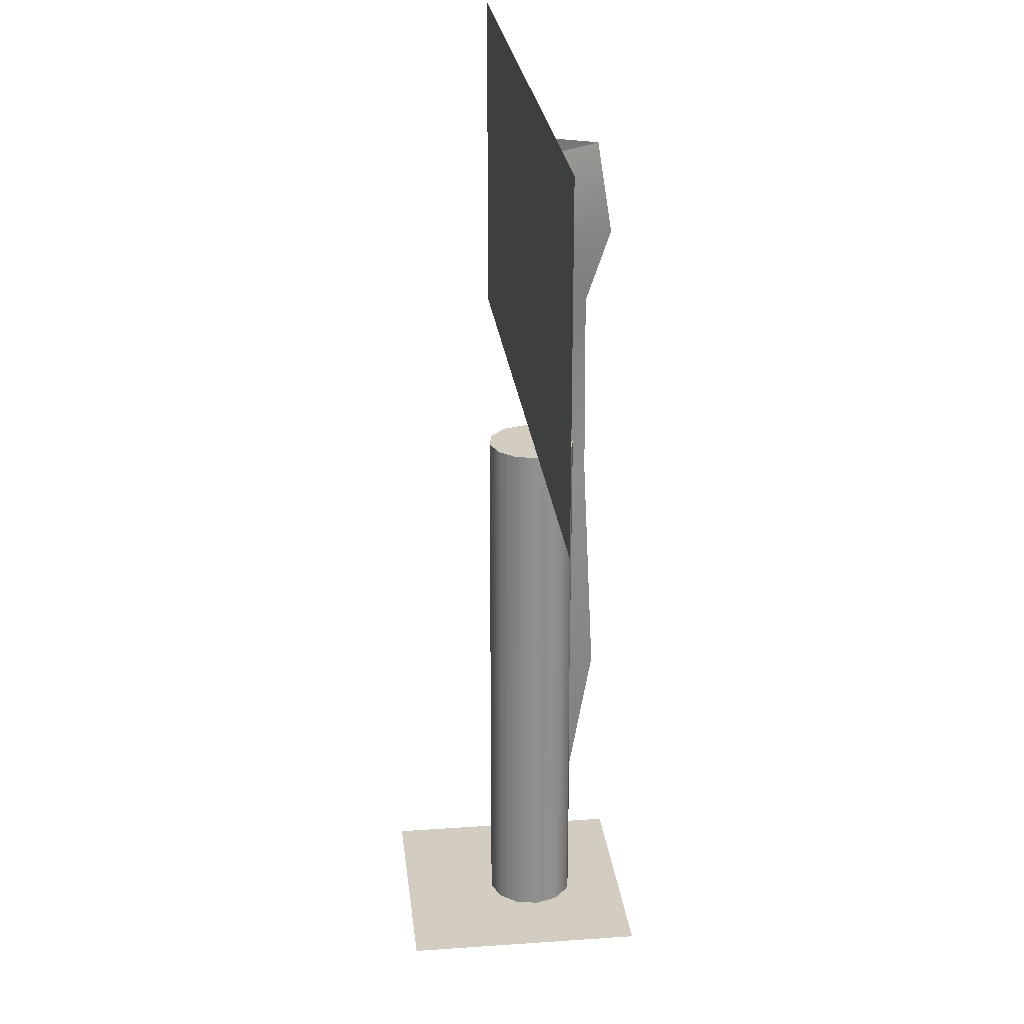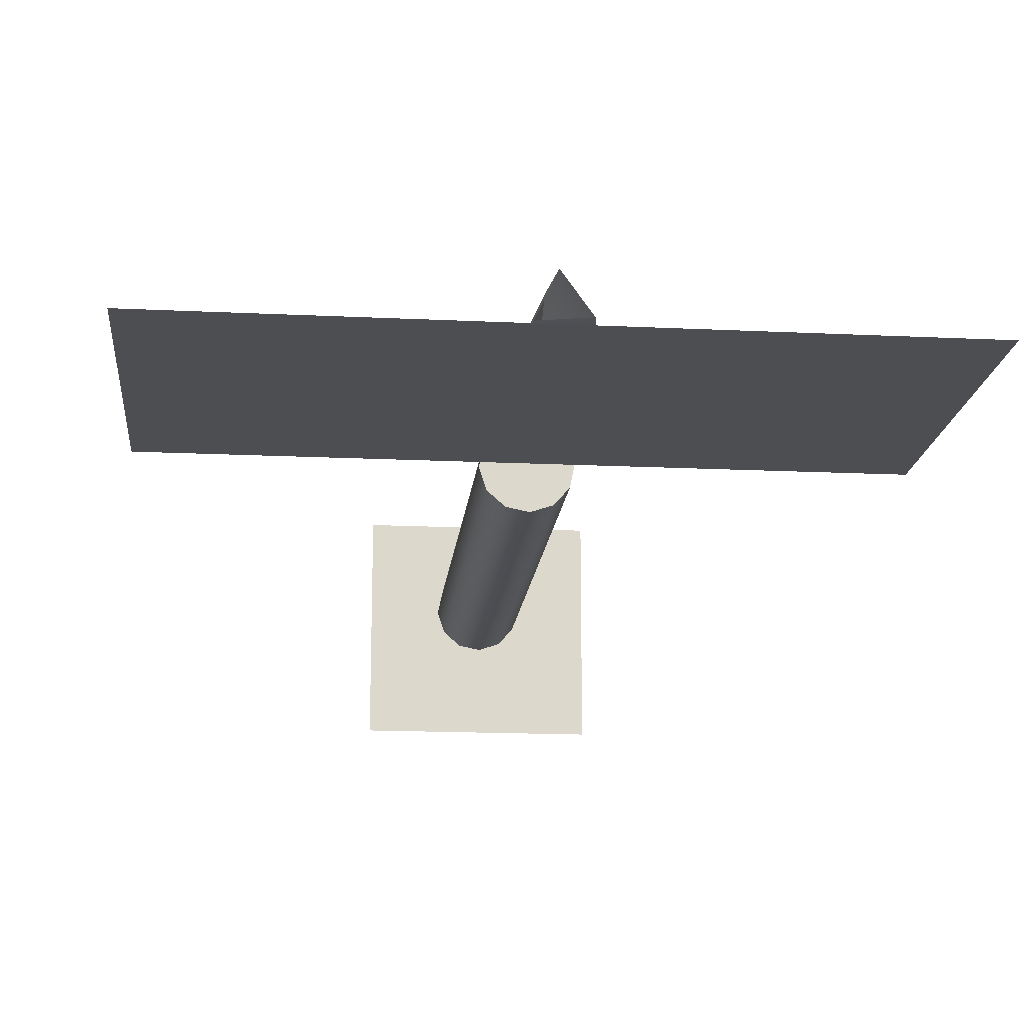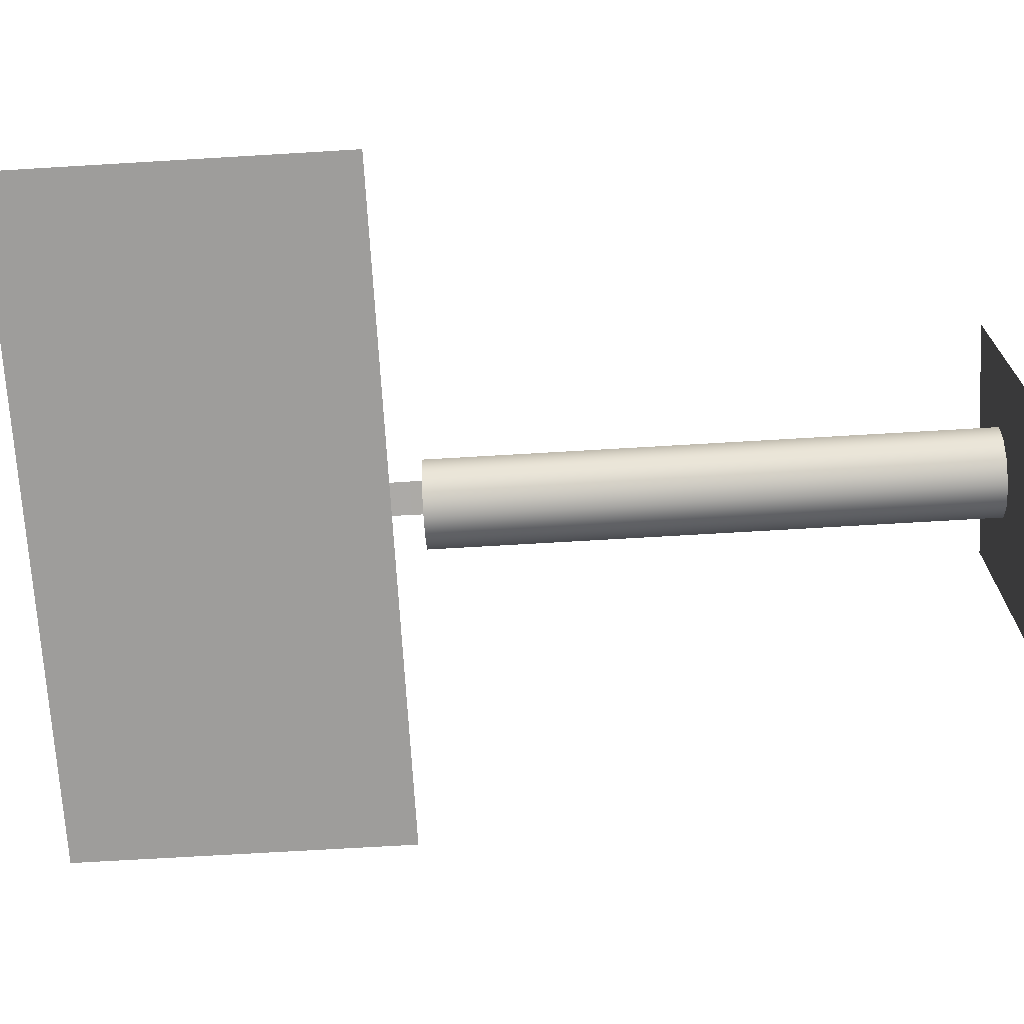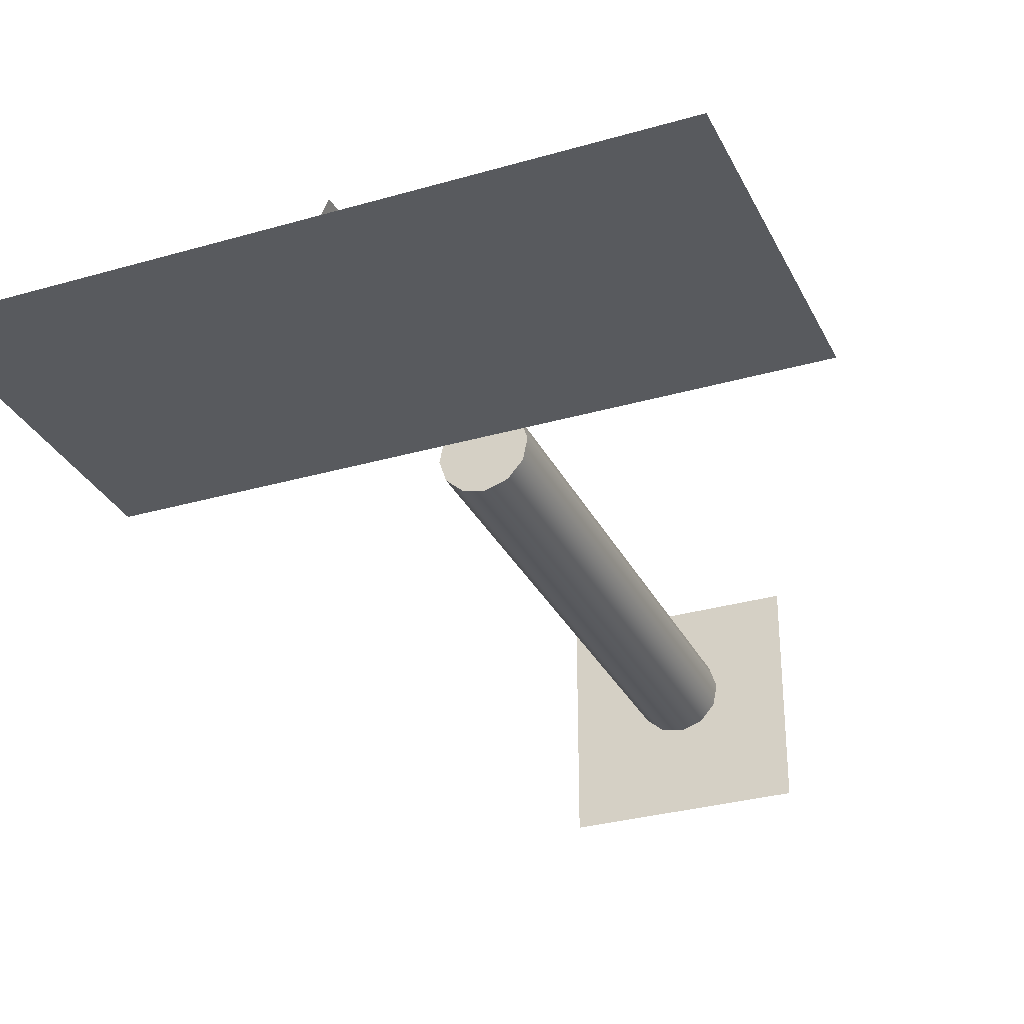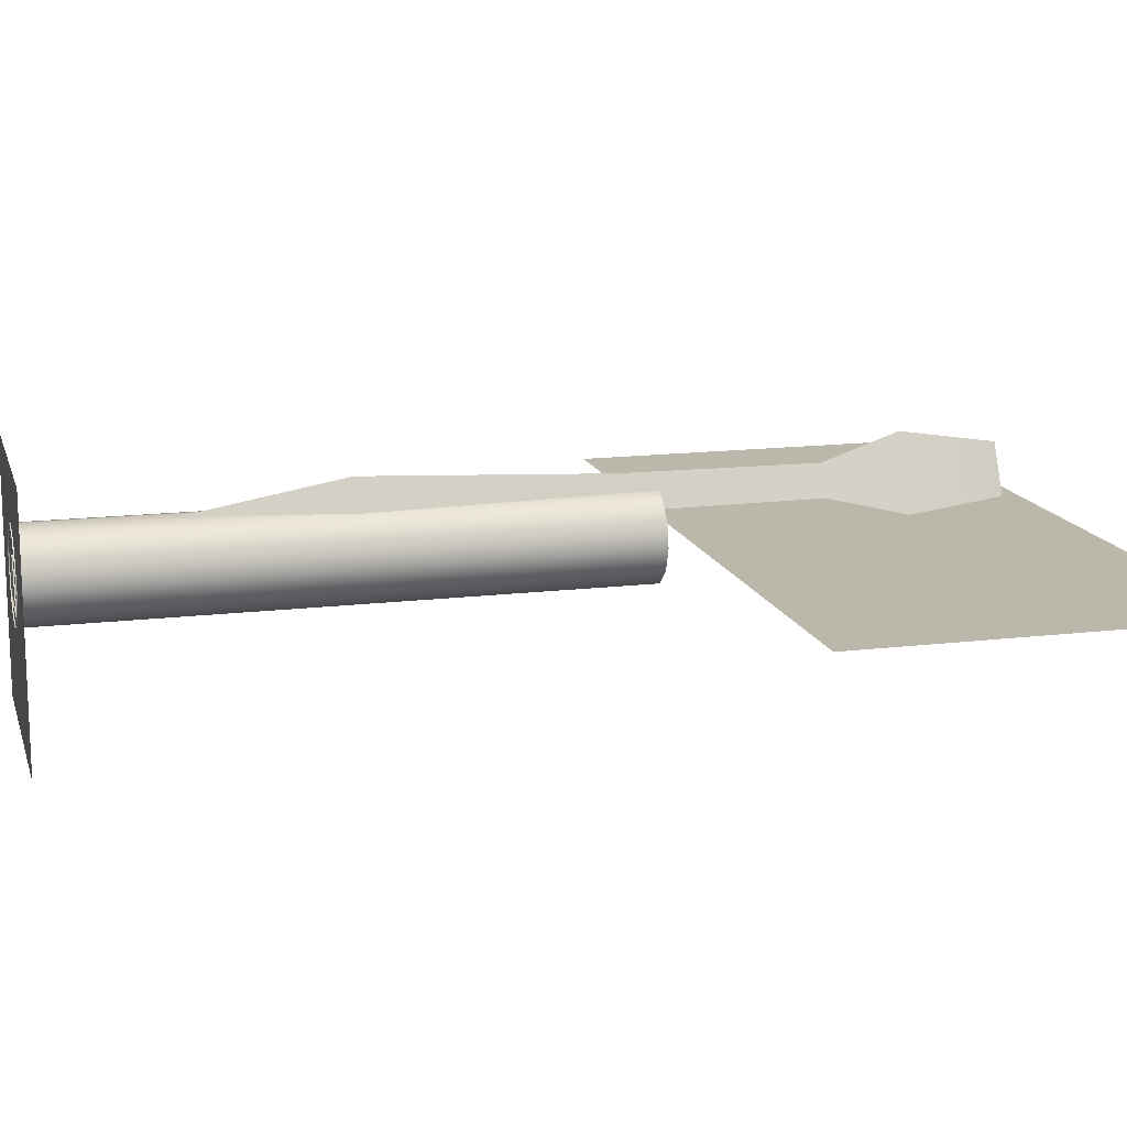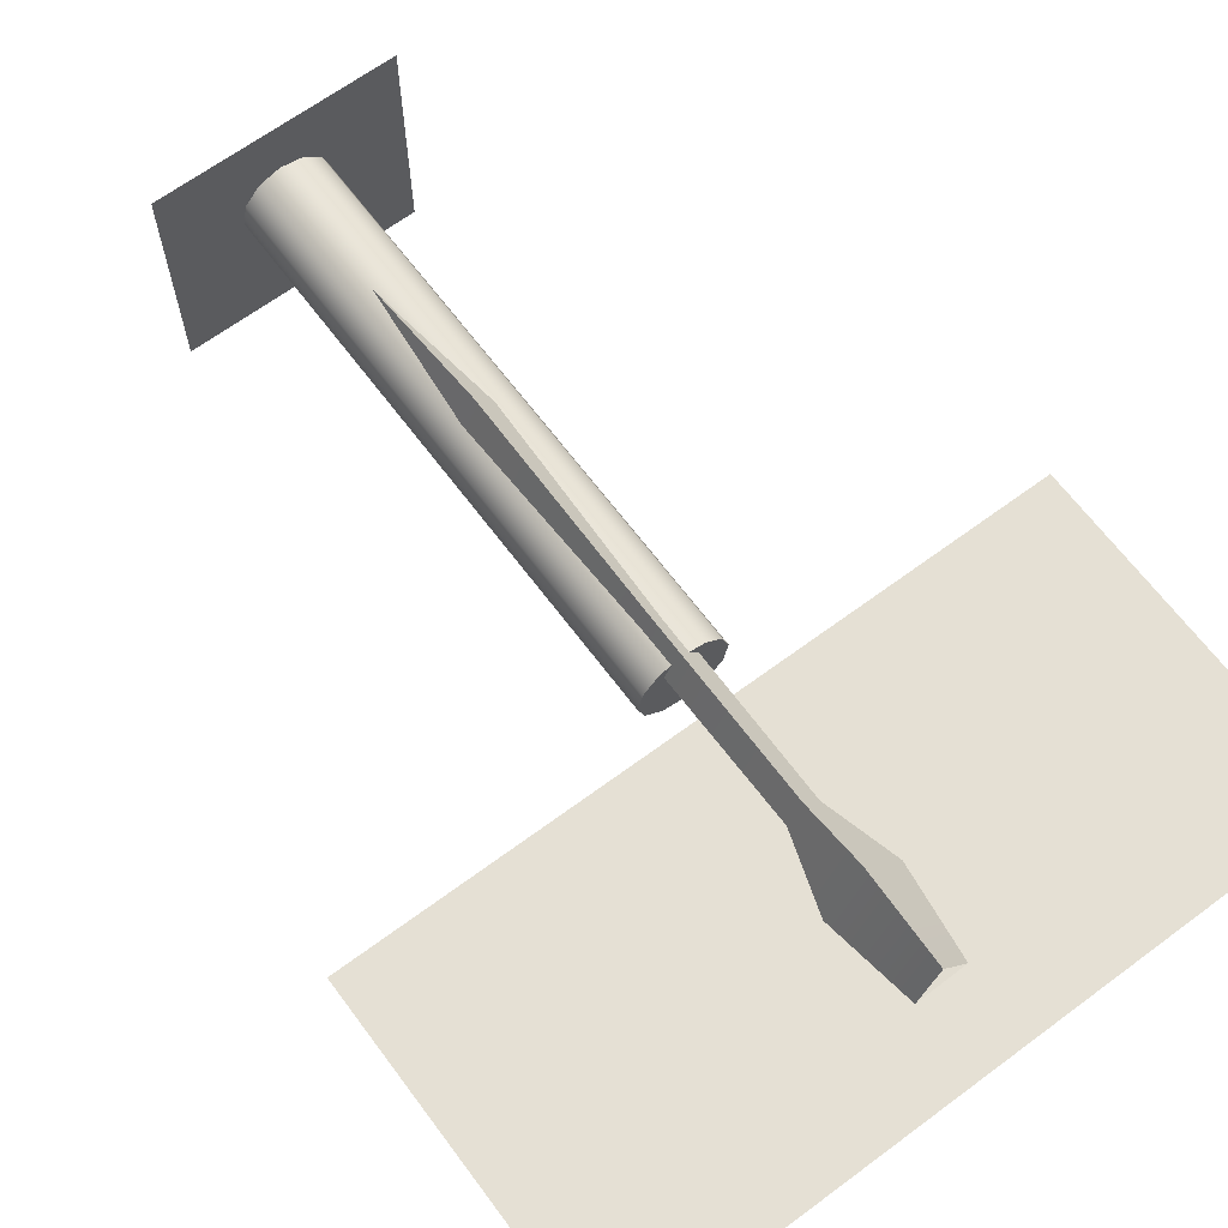
<metadata>
{"format":"obj","ext":"obj","renderer":"f3d","projection":"perspective","resolution":1024,"background":"white","views":[{"elev":24.8,"azim":83.5,"up":"+Z"},{"elev":-16.6,"azim":-5.6,"up":"+Y"},{"elev":-70.4,"azim":93.4,"up":"+Y"},{"elev":-30.8,"azim":22.6,"up":"+Y"},{"elev":14.5,"azim":-105.0,"up":"+Y"},{"elev":65.7,"azim":-36.7,"up":"+Y"}]}
</metadata>
<code>
v 8.728 0.2989 14.63
v 8.728 0.2989 23.46
v -9.008 0.2989 23.46
v -9.008 0.2989 14.63
v -0.18 0.9714 0
v -0.1637 2.212 7.139
v 0.6138 1.122 7.139
v 0.5975 -0.1187 0
v -0.7353 -0.247 0
v -0.719 0.9937 7.139
v -0.1369 1.934 12.92
v 0.3593 1.238 12.92
v -0.4913 1.156 12.92
v -0.1339 1.902 17.62
v 0.3303 1.251 17.62
v -0.4654 1.175 17.62
v -0.1947 2.535 19.42
v 0.9086 0.9877 19.42
v -0.1593 2.166 21.74
v 0.5715 1.141 21.74
v -0.9828 0.8056 19.42
v -0.6811 1.021 21.74
v -3 -3 0.025
v 3 -3 0.025
v 3 3 0.025
v -3 3 0.025
v -1.116 0.433 13.81
v -0.933 -0.116 13.81
v -0.5 -0.5 13.81
v 0.06699 -0.616 13.81
v 0.616 -0.433 13.81
v 1 0 13.81
v 1.116 0.567 13.81
v 0.933 1.116 13.81
v 0.5 1.5 13.81
v -0.06699 1.616 13.81
v -0.616 1.433 13.81
v -1 1 13.81
v -0.933 -0.116 0
v -1.116 0.433 0
v -0.5 -0.5 0
v 0.06699 -0.616 0
v 0.616 -0.433 0
v 1 -1.339e-16 0
v 1.116 0.567 0
v 0.933 1.116 0
v 0.5 1.5 0
v -0.06699 1.616 0
v -0.616 1.433 0
v -1 1 0
g o165 flat_top prop_palm_tree_topflat
f 1 2 3 4
g o162 palm_trunk prop_palm_tree_topflat
f 5 6 7 8
f 9 10 6 5
f 8 7 10 9
f 6 11 12 7
f 10 13 11 6
f 7 12 13 10
f 11 14 15 12
f 13 16 14 11
f 12 15 16 13
f 14 17 18 15
f 17 19 20 18
f 16 21 17 14
f 21 22 19 17
f 15 18 21 16
f 18 20 22 21
g o166 shadow prop_palm_tree_topflat
f 23 24 25 26
g palm_tree_collisions prop_palm_tree_topflat
f 27 28 29 30 31 32 33 34 35 36 37 38
f 39 28 27 40
f 41 29 28 39
f 42 30 29 41
f 43 31 30 42
f 44 32 31 43
f 45 33 32 44
f 46 34 33 45
f 47 35 34 46
f 48 36 35 47
f 49 37 36 48
f 50 38 37 49
f 40 27 38 50

</code>
